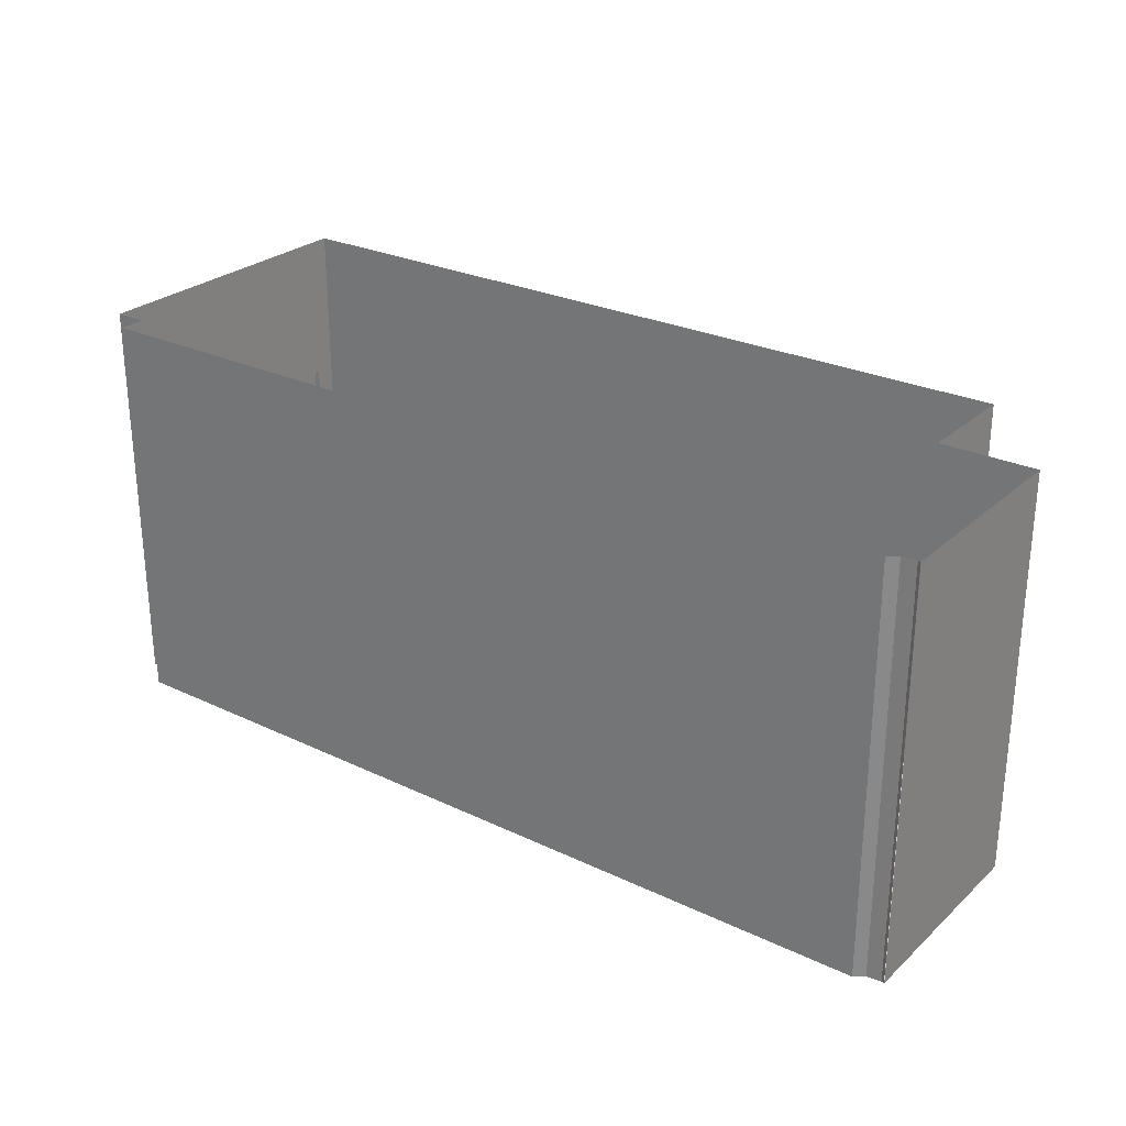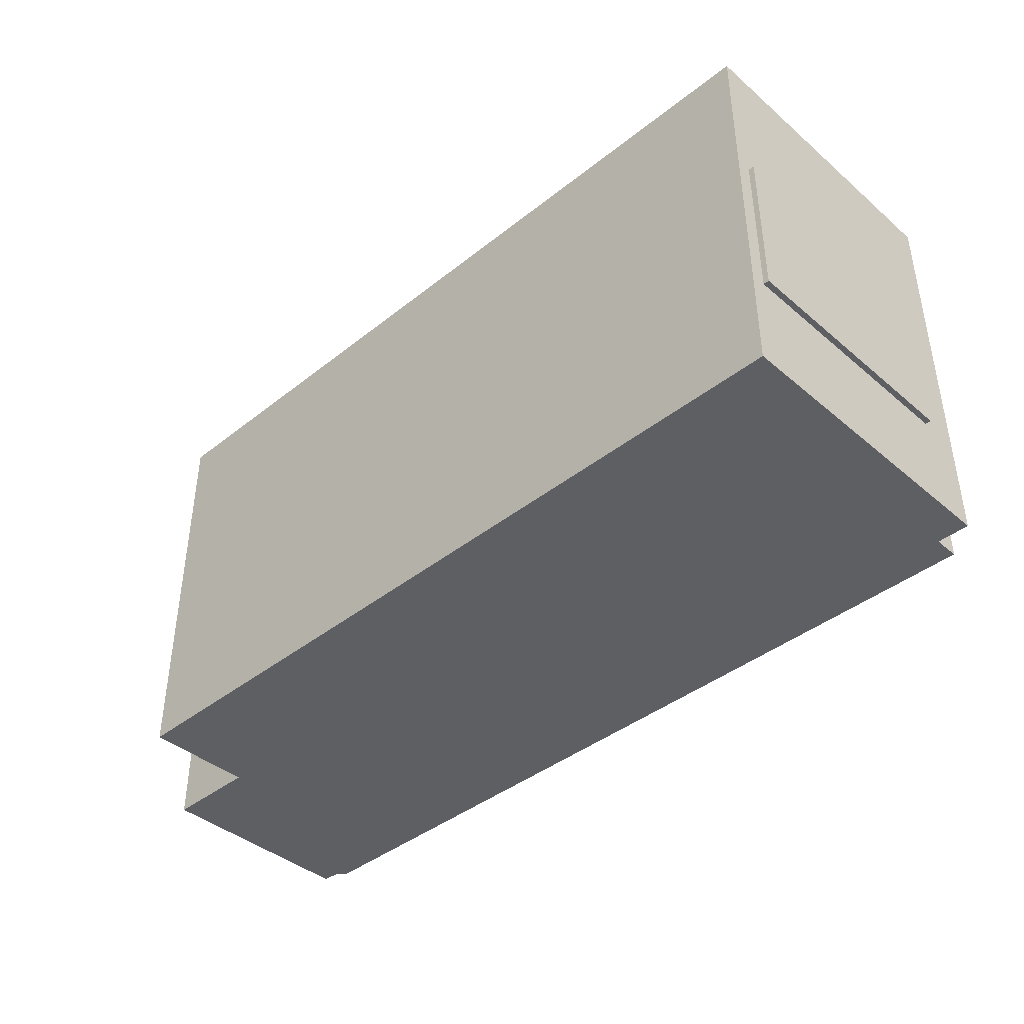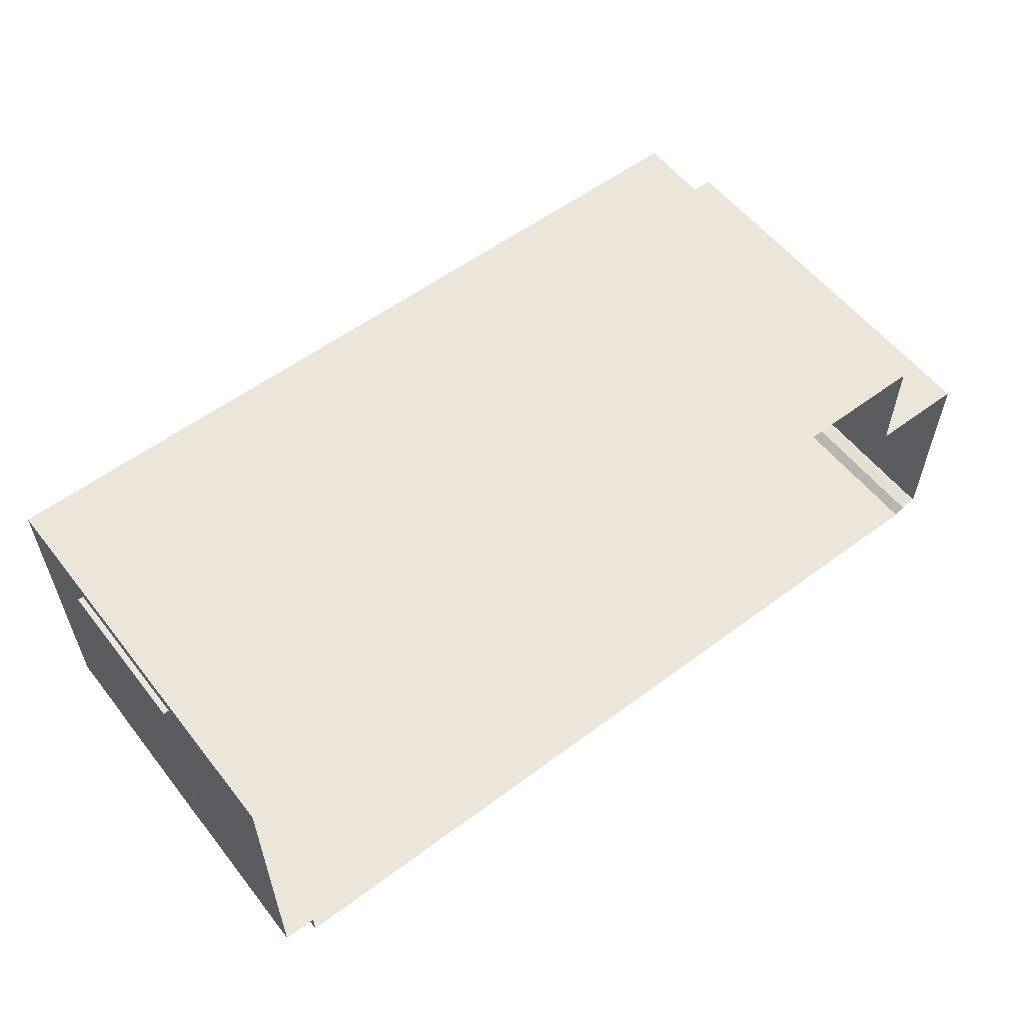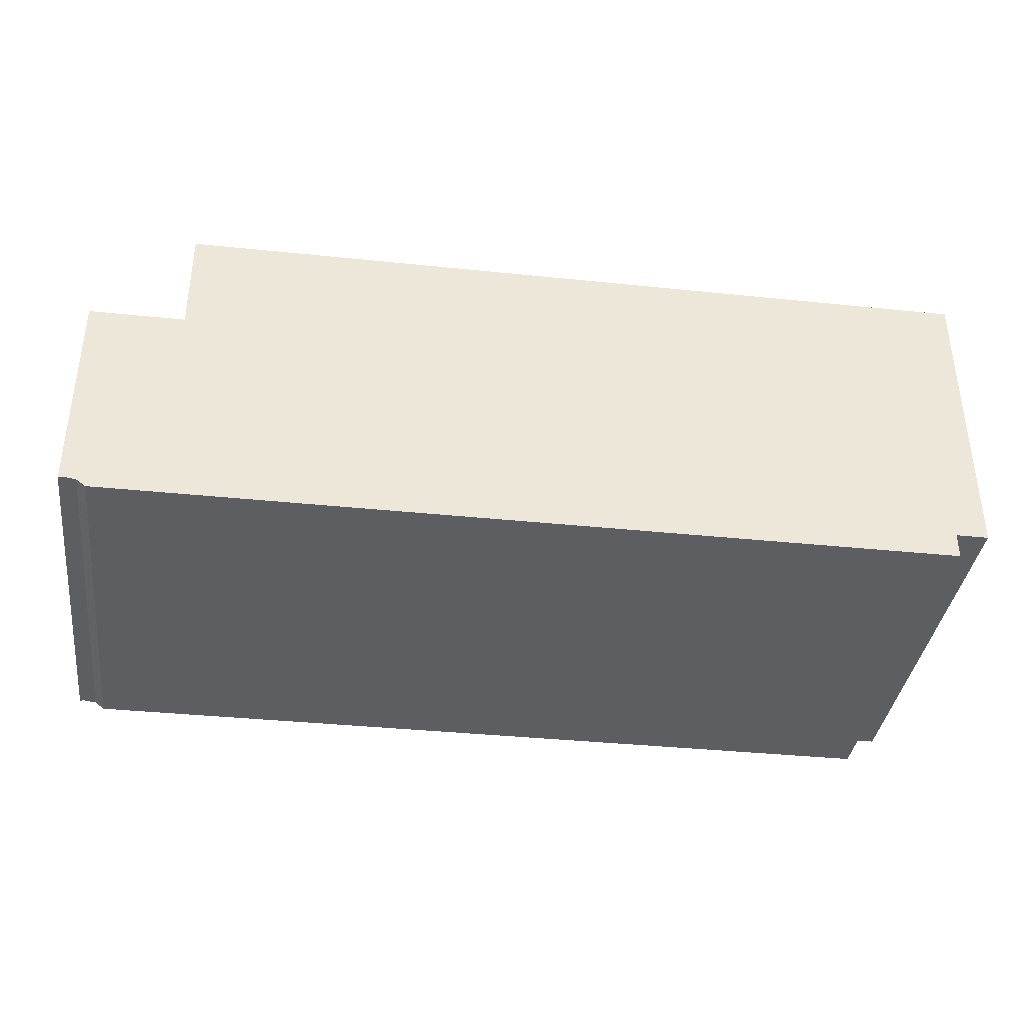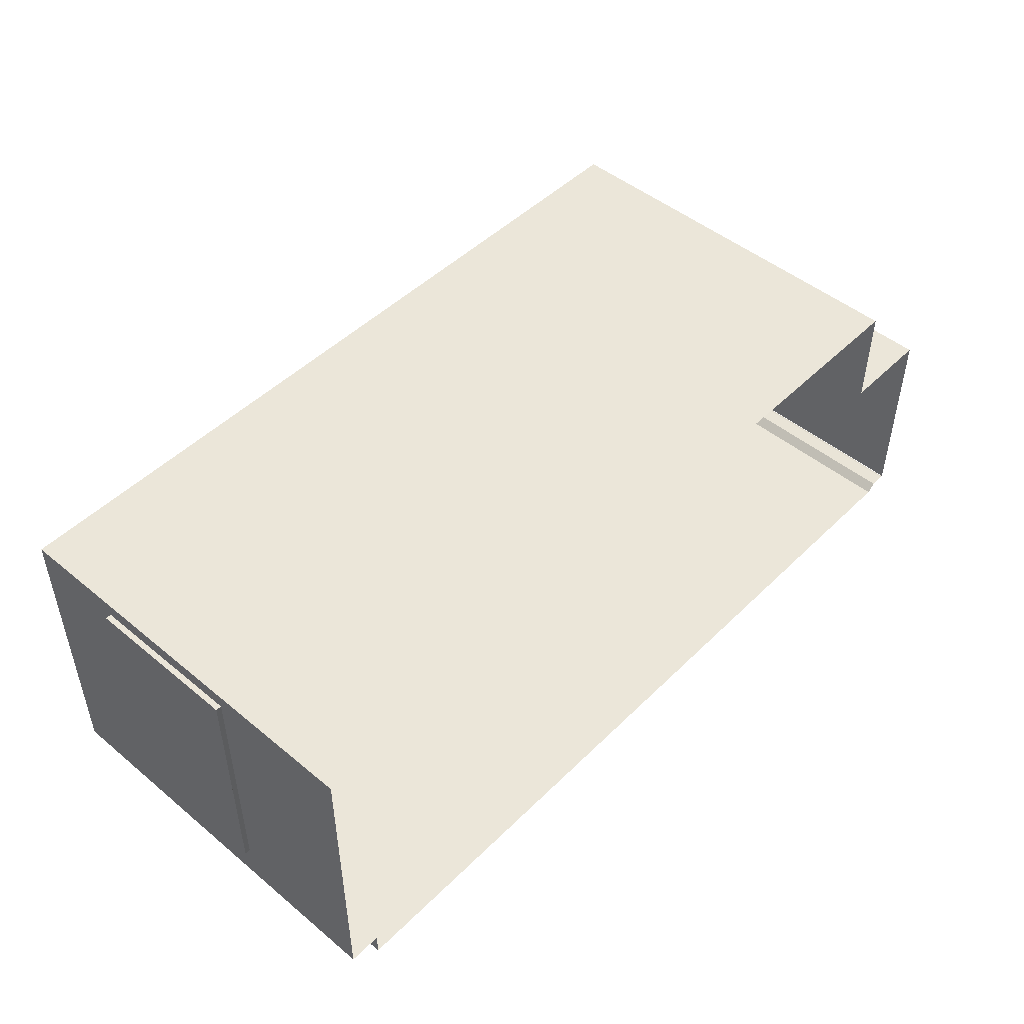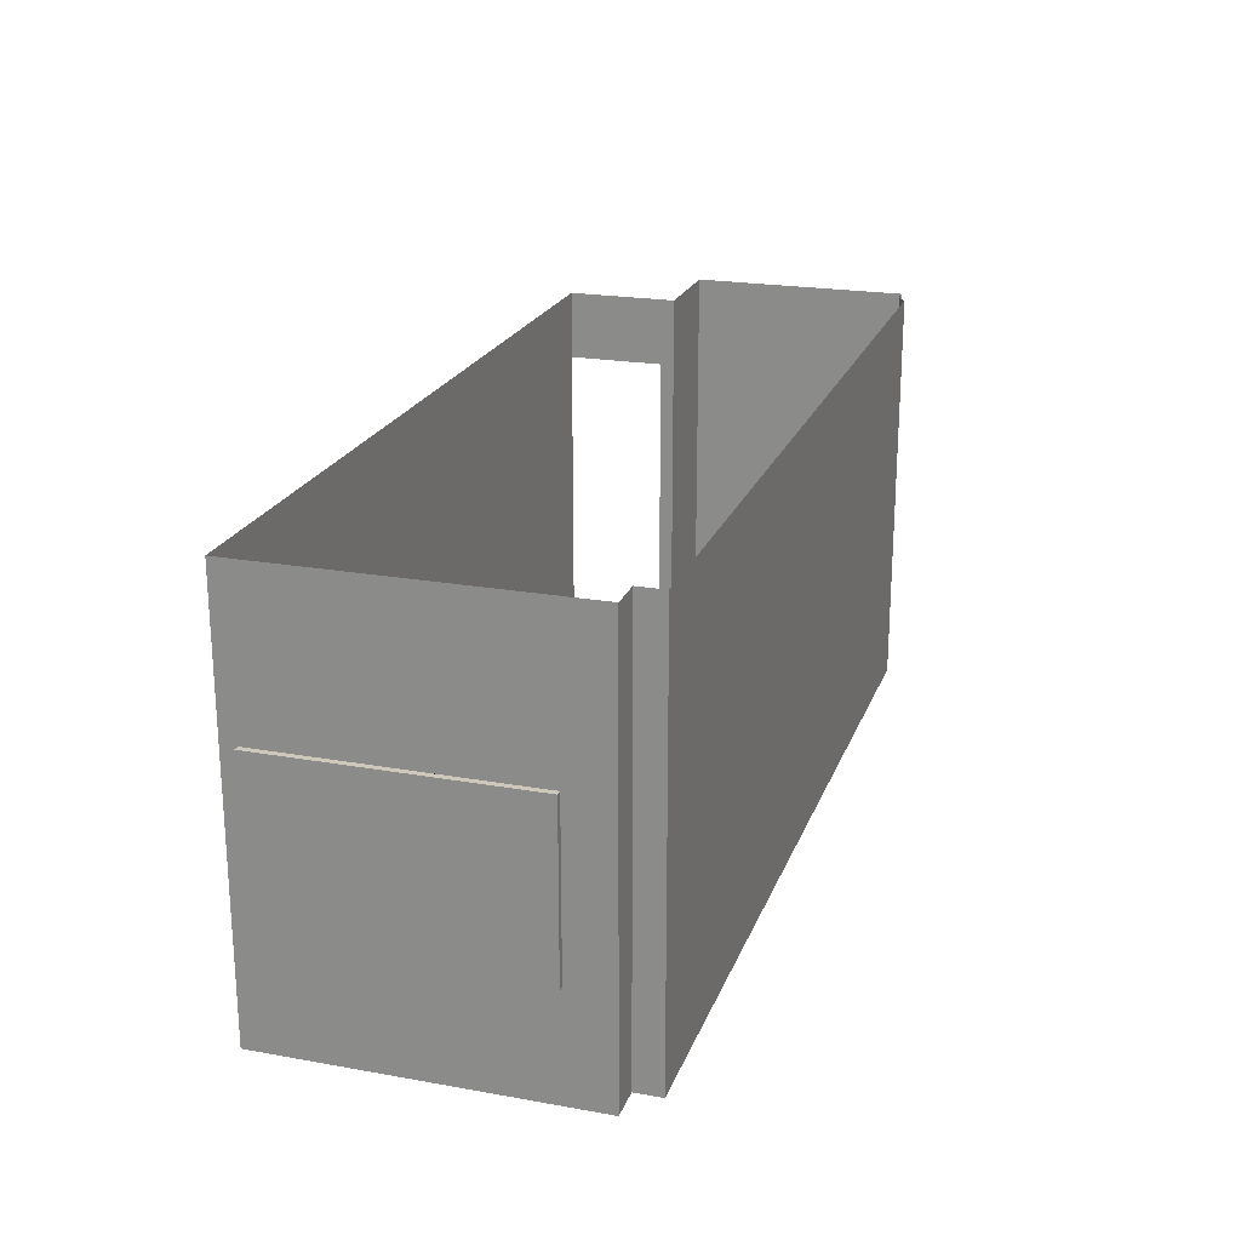
<metadata>
{"format":"obj","ext":"obj","renderer":"f3d","projection":"perspective","resolution":1024,"background":"white","views":[{"elev":26.8,"azim":-143.6,"up":"+Y"},{"elev":-40.9,"azim":44.0,"up":"+Y"},{"elev":56.8,"azim":142.2,"up":"+Z"},{"elev":-37.3,"azim":-7.6,"up":"+Z"},{"elev":48.3,"azim":132.6,"up":"+Z"},{"elev":21.8,"azim":107.3,"up":"+Y"}]}
</metadata>
<code>
g Mesh1 ventana2_1 DES005 Model
v 29.23 9.123 -11.33
v 29.23 9.004 -11.35
v 29.23 9.004 -11.33
f 1 2 3
v 29.23 9.123 -11.35
f 2 1 4
f 3 2 1
v 29.23 9.001 -11.36
f 2 5 3
v 29.23 9.851 -11.36
f 5 2 6
f 6 2 5
f 6 2 4
f 4 2 6
f 4 1 2
v 29.23 9.801 -11.31
f 1 7 4
f 3 7 1
v 29.23 8.501 -11.31
f 3 8 7
f 5 8 3
v 29.23 8.451 -11.36
f 9 8 5
v 29.23 8.501 -10.26
f 8 9 10
f 5 8 9
f 3 8 5
f 7 8 3
v 29.28 8.501 -11.31
f 11 7 8
v 29.28 9.801 -11.31
f 7 11 12
f 8 7 11
f 12 11 7
v 29.28 9.851 -11.36
f 13 11 12
v 29.28 8.451 -11.36
f 14 11 13
v 29.28 8.501 -10.26
f 11 14 15
f 13 11 14
f 12 11 13
v 29.28 9.801 -10.26
f 11 16 12
f 16 11 15
f 15 11 16
f 11 10 15
f 10 11 8
f 8 11 10
f 15 10 11
f 10 16 15
v 29.23 9.801 -10.26
f 16 10 17
f 17 10 16
v 29.23 8.501 -10.21
f 10 18 17
f 9 18 10
v 29.23 8.451 -10.21
f 18 9 19
f 19 9 18
f 14 19 9
v 29.28 8.451 -10.21
f 19 14 20
f 9 19 14
f 20 14 19
v 29.28 8.501 -10.21
f 21 14 20
f 14 21 15
f 20 14 21
f 15 21 14
f 15 21 16
f 16 21 15
v 29.28 9.801 -10.21
f 16 21 22
f 22 21 16
f 22 18 21
v 29.23 9.801 -10.21
f 18 22 23
f 23 22 18
v 29.23 9.801 -9.212
f 22 24 23
v 29.28 9.801 -9.331
f 24 22 25
f 23 24 22
v 29.23 9.851 -9.162
f 24 26 23
v 29.23 9.123 -9.198
f 27 26 24
v 29.23 9.123 -9.177
f 28 26 27
v 29.23 9.004 -9.177
f 29 26 28
v 29.23 8.451 -9.162
f 29 30 26
v 29.23 8.501 -9.212
f 31 30 29
f 30 31 19
f 19 31 30
f 18 19 31
f 21 19 18
f 19 21 20
f 18 19 21
f 31 19 18
f 31 21 18
v 29.28 8.501 -9.212
f 21 31 32
f 18 21 31
f 21 18 22
f 21 25 22
v 29.28 9.801 -9.212
f 21 33 25
f 33 21 32
f 32 21 33
f 32 31 21
f 31 33 32
f 33 31 24
f 24 31 33
v 29.23 9.004 -9.198
f 31 34 24
f 34 31 29
f 24 34 31
f 24 34 27
f 27 34 24
f 34 28 27
f 28 34 29
f 29 34 28
f 29 31 34
f 29 30 31
f 26 30 29
v 29.28 8.451 -9.162
f 35 26 30
v 29.28 9.851 -9.162
f 26 35 36
f 30 26 35
f 36 35 26
f 32 35 36
f 35 32 20
f 20 32 35
f 21 20 32
f 20 21 19
f 32 20 21
f 35 19 20
f 19 35 30
f 20 19 35
f 30 35 19
f 36 35 32
f 32 36 33
f 33 36 32
f 33 36 25
f 25 36 33
f 25 36 22
f 22 36 25
v 29.28 9.851 -10.21
f 22 36 37
f 37 36 22
f 37 26 36
v 29.23 9.851 -10.21
f 26 37 38
f 38 37 26
f 37 23 38
f 23 37 22
f 38 23 37
f 17 23 38
f 17 18 23
f 17 18 10
f 23 18 17
f 38 23 17
f 23 26 38
f 23 26 24
f 38 26 23
f 24 26 27
f 27 26 28
f 28 26 29
f 27 28 34
f 17 38 7
f 7 38 17
f 6 7 38
f 6 4 7
f 7 4 6
f 4 7 1
f 1 7 3
f 38 7 6
v 29.23 9.851 -10.26
f 6 38 39
f 39 38 6
f 37 39 38
v 29.28 9.851 -10.26
f 39 37 40
f 40 37 39
f 13 37 40
f 13 12 37
f 37 12 13
v 29.28 9.801 -10.29
f 41 37 12
f 16 37 41
f 16 22 37
f 37 22 16
f 22 37 23
f 41 37 16
f 12 37 41
f 17 12 41
f 12 17 7
f 7 17 12
f 41 12 17
f 12 16 41
f 12 16 11
f 41 16 12
f 17 41 16
f 16 41 17
f 40 37 13
f 13 39 40
f 39 13 6
f 6 13 39
f 13 5 6
f 5 13 9
f 6 5 13
f 9 13 5
f 9 13 14
f 14 13 9
f 40 39 13
f 38 39 37
f 10 18 9
f 10 9 8
f 36 26 37
f 25 22 24
f 22 25 21
f 25 33 21
f 24 25 33
f 33 25 24
f 32 33 31
f 15 16 10
f 15 14 11
f 3 5 2
g Mesh2 ventana2_1 DES005 Model
l 2 3
l 4 2
l 1 4
l 3 1
g Mesh3 ventana2_1 DES005 Model
l 11 15
l 11 8
l 12 11
l 12 7
l 41 12
l 16 41
l 16 17
l 16 15
l 15 10
l 8 10
l 7 8
l 17 7
l 17 10
g Mesh4 ventana2_1 DES005 Model
l 5 6
l 9 5
l 14 9
l 14 13
l 20 14
l 21 20
l 21 18
l 22 21
l 22 23
l 37 22
l 40 37
l 13 40
l 13 6
l 6 39
l 40 39
l 39 38
l 37 38
l 37 36
l 36 26
l 36 35
l 35 30
l 35 20
l 20 19
l 18 19
l 18 31
l 23 18
l 24 23
l 31 24
l 32 31
l 32 33
l 21 32
l 33 24
l 33 25
l 25 22
l 38 23
l 38 26
l 26 30
l 30 19
l 19 9
g Mesh5 ventana2_1 DES005 Model
l 29 28
l 34 29
l 27 34
l 28 27
g Mesh6 DES005 Model
v 21.16 11.15 -11.89
v 21.13 7.551 -11.9
v 21.16 7.551 -11.89
f 42 43 44
v 21.13 11.15 -11.9
f 43 42 45
f 44 43 42
v 21.98 7.551 -9.999
f 43 46 44
v 21.13 7.551 -11.9
f 47 46 43
v 21.13 7.551 -9.999
f 46 47 48
f 48 47 46
v 21.13 11.15 -9.999
f 47 49 48
v 21.13 11.15 -11.9
f 49 47 50
f 48 49 47
v 21.98 11.15 -9.999
f 51 48 49
f 48 51 46
f 46 51 48
v 21.98 10.55 -9.879
f 51 52 46
v 21.98 10.55 -9.029
f 51 53 52
v 21.98 11.15 -9.029
f 53 51 54
f 54 51 53
f 52 53 51
f 46 52 51
v 21.98 7.551 -9.879
f 46 52 55
f 55 52 46
v 29.23 7.551 -9.027
f 55 56 46
v 21.98 7.551 -9.407
f 57 56 55
v 21.98 7.551 -9.344
f 58 56 57
v 21.98 7.551 -9.029
f 56 58 59
f 59 58 56
f 57 56 58
f 55 56 57
f 46 56 55
v 28.94 7.551 -11.74
f 46 56 60
f 60 56 46
v 29.23 7.551 -9.162
f 60 56 61
f 61 56 60
v 29.23 11.15 -9.027
f 62 61 56
v 29.23 9.851 -9.162
f 61 62 63
f 56 61 62
f 63 62 61
v 29.23 11.15 -11.74
f 64 63 62
v 29.23 9.851 -11.36
f 63 64 65
f 62 63 64
f 65 64 63
v 29.23 7.551 -11.74
f 66 65 64
v 29.23 7.551 -11.36
f 67 65 66
v 29.23 8.451 -11.36
f 67 68 65
f 61 68 67
v 29.23 8.451 -9.162
f 61 69 68
f 61 63 69
f 69 63 61
f 68 69 61
f 67 68 61
f 65 68 67
f 66 65 67
f 64 65 66
v 28.94 11.15 -11.74
f 70 66 64
f 66 70 60
f 60 70 66
v 28.94 11.15 -11.97
f 71 60 70
v 28.94 7.551 -11.97
f 60 71 72
f 70 60 71
f 72 71 60
v 21.37 7.551 -11.97
f 71 73 72
v 21.37 11.15 -11.97
f 73 71 74
f 72 73 71
f 73 46 72
v 21.28 7.551 -11.91
f 75 46 73
f 44 46 75
f 44 46 43
f 75 46 44
f 73 46 75
f 72 46 73
f 72 46 60
f 60 46 72
f 74 75 73
v 21.28 11.15 -11.91
f 75 74 76
f 73 75 74
f 76 74 75
f 42 75 76
f 75 42 44
f 44 42 75
f 76 75 42
f 74 71 73
f 43 46 47
f 64 66 70
f 60 67 66
f 60 61 67
f 67 61 60
f 66 67 60
f 59 62 56
f 62 59 53
f 56 62 59
f 53 59 62
f 62 53 54
f 54 53 62
f 49 48 51
f 50 47 49
f 45 42 43
g Mesh7 DES005 Model
l 43 44
l 43 45
l 47 43
l 48 47
l 48 49
l 46 48
l 55 46
l 55 52
l 55 57
l 57 58
l 58 59
l 59 56
l 59 53
l 53 54
l 52 53
l 54 51
l 54 62
l 64 62
l 66 64
l 60 66
l 60 70
l 60 72
l 72 71
l 72 73
l 73 74
l 75 73
l 75 76
l 44 75
l 44 42
l 45 42
l 42 76
l 76 74
l 71 74
l 70 71
l 70 64
l 66 67
l 67 61
l 61 56
l 56 62
l 46 51
l 51 49
l 49 50
l 47 50
g Mesh8 DES005 Model
l 63 65
l 69 63
l 68 69
l 68 65

</code>
